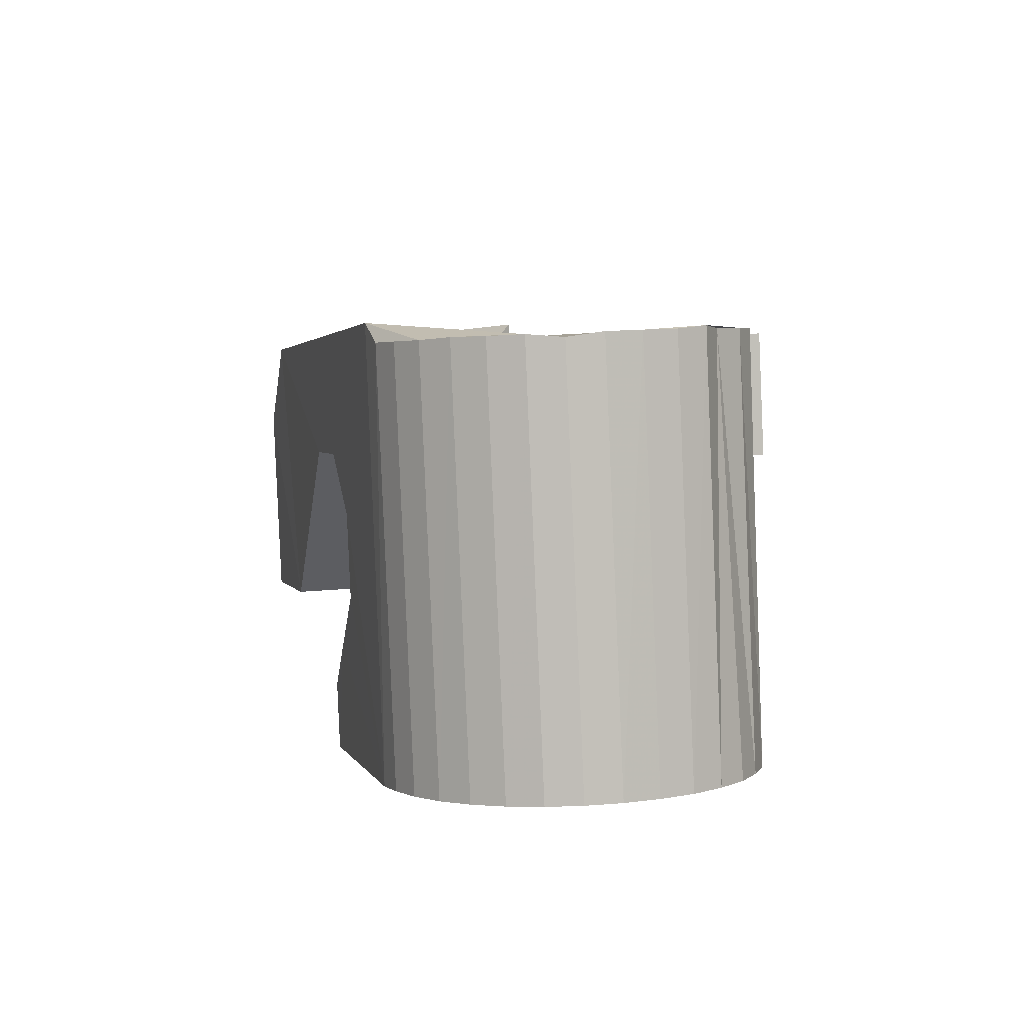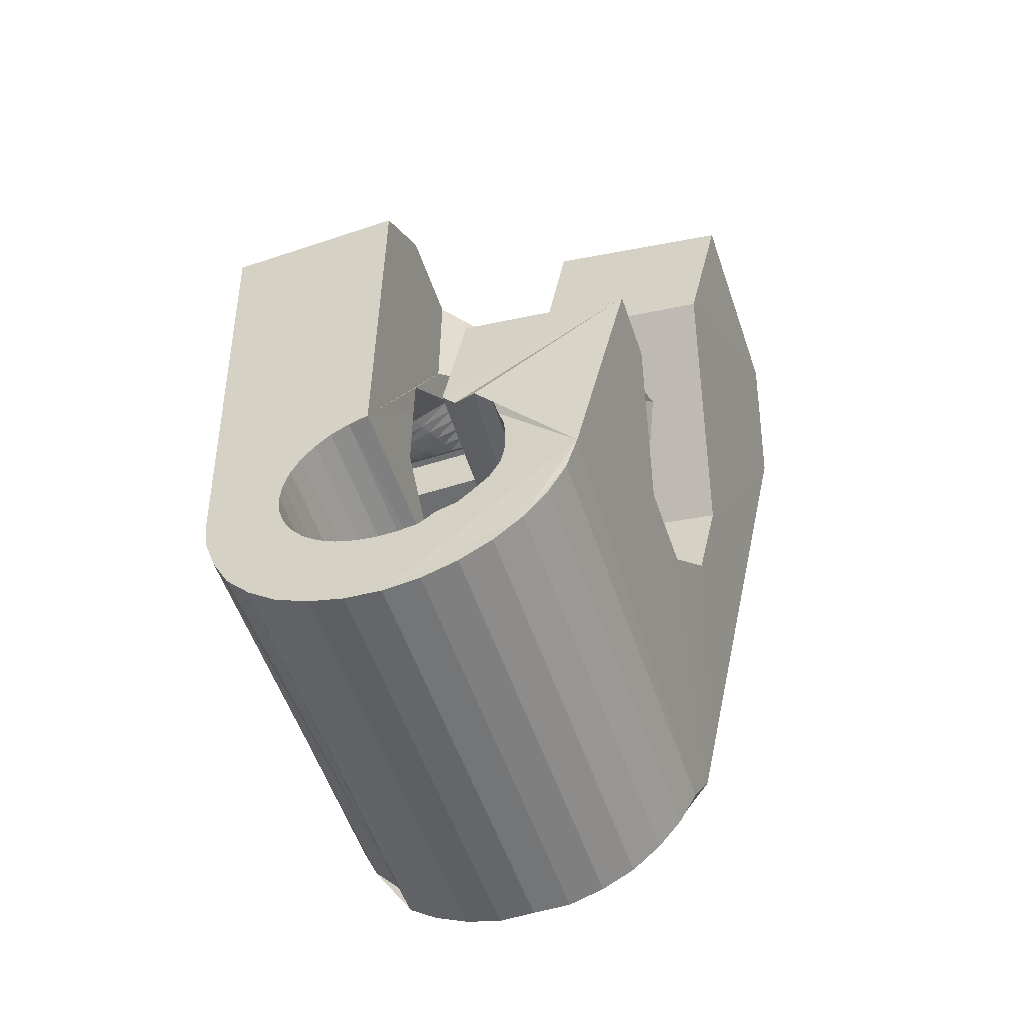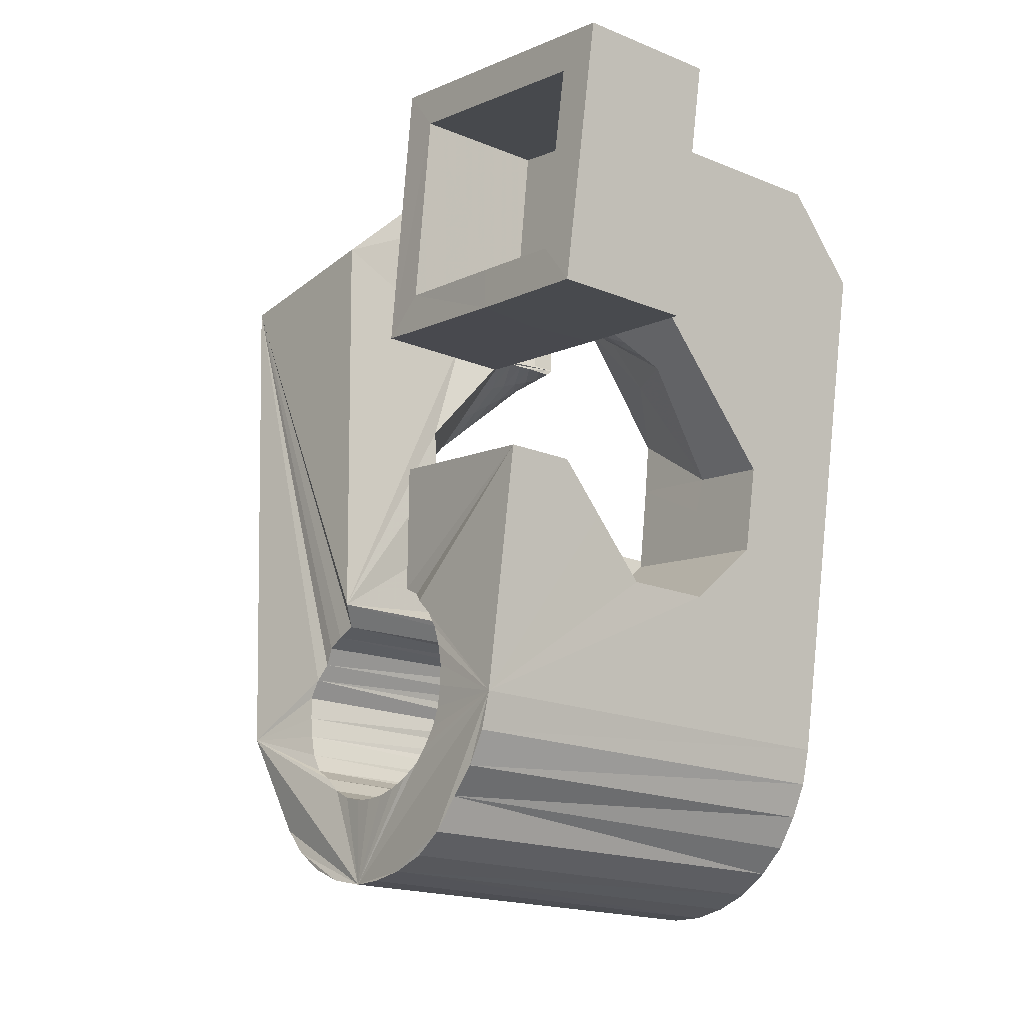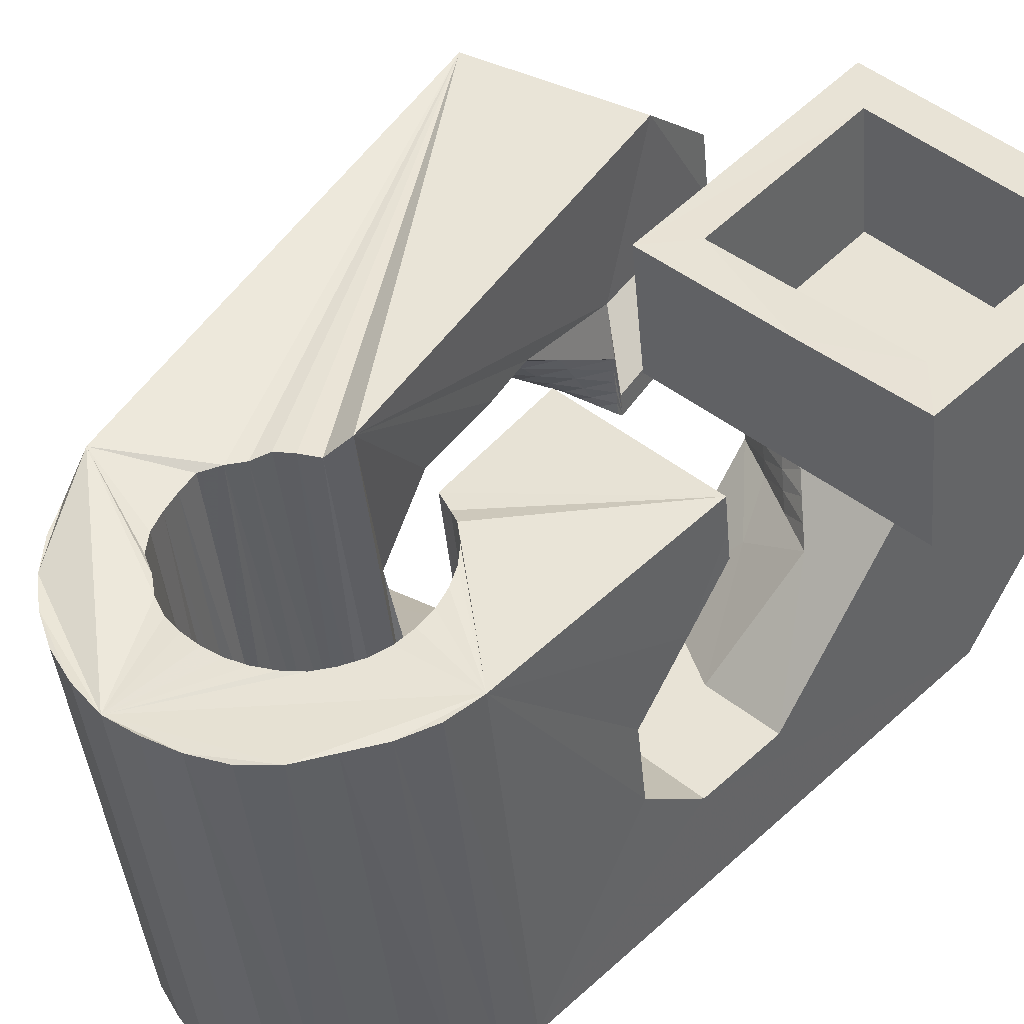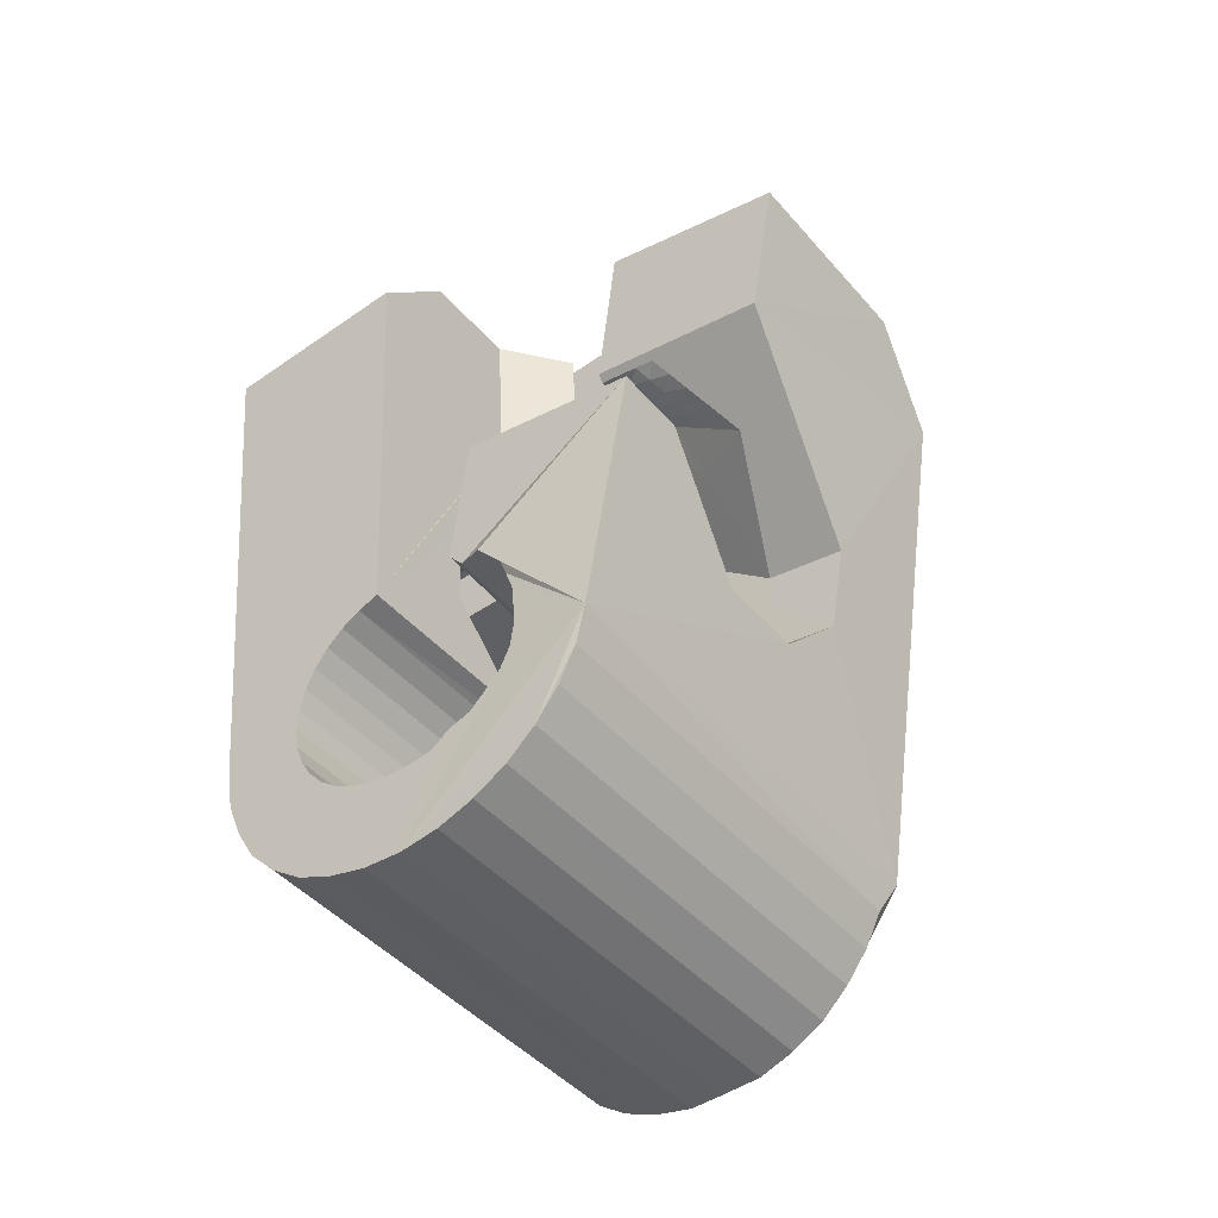
<metadata>
{"format":"obj","ext":"obj","renderer":"f3d","projection":"perspective","resolution":1024,"background":"white","views":[{"elev":-78.5,"azim":166.8,"up":"+Z"},{"elev":-62.5,"azim":3.2,"up":"+Z"},{"elev":-5.8,"azim":-143.3,"up":"+Z"},{"elev":64.4,"azim":-135.1,"up":"+Y"},{"elev":-52.6,"azim":21.7,"up":"+Z"}]}
</metadata>
<code>
v -0.0559 -0.03809 0.0466
v -0.05322 -0.02542 -0.04797
v -0.05306 0.01227 0.07942
v -0.05239 -0.026 0.06318
v -0.05248 -0.02468 -0.05465
v -0.05167 0.01868 0.03149
v -0.0504 -0.02436 -0.06105
v -0.04915 -0.01268 0.006417
v -0.0487 -0.01057 -0.009363
v -0.04742 -0.02432 -0.06715
v -0.04606 0.0373 0.08297
v -0.0454 0.001622 -0.01901
v -0.04537 0.01268 0.07227
v -0.04467 0.04371 0.03504
v -0.04439 0.01718 0.03861
v -0.04312 -0.02479 -0.07236
v -0.04211 0.01077 0.06839
v -0.04174 0.01292 0.04167
v -0.04134 0.01432 0.04187
v -0.04115 0.01674 -0.01686
v -0.03986 -0.02932 -0.04684
v -0.03955 -0.02887 -0.05063
v -0.03947 -0.02997 -0.04307
v -0.03876 0.0363 0.07562
v -0.03866 0.02538 -0.004965
v -0.0385 -0.02864 -0.05431
v -0.03836 -0.03078 -0.0395
v -0.03804 -0.02559 -0.07673
v -0.03779 0.0408 0.04196
v -0.03678 -0.02864 -0.05774
v -0.0366 0.03245 0.004778
v -0.03658 -0.03174 -0.03624
v -0.03519 -0.01653 0.005677
v -0.03513 0.03771 0.005526
v -0.03477 -0.000755 0.0261
v -0.03447 -0.02885 -0.06079
v -0.03423 -0.0328 -0.0334
v -0.0341 -0.01588 -0.000685
v -0.03331 0.04435 0.006447
v -0.03219 -0.02678 -0.07988
v -0.03195 0.000621 0.02872
v -0.03258 0.0505 -0.03723
v -0.03164 -0.02928 -0.06334
v -0.03135 -0.03393 -0.03113
v -0.03172 0.05131 -0.04397
v -0.02913 0.001997 0.03134
v -0.02914 0.05138 -0.05016
v -0.0284 -0.02991 -0.0653
v -0.02819 0.01229 0.03023
v -0.02808 -0.03508 -0.02949
v -0.0277 -0.003402 0.02971
v -0.02711 0.01045 0.04111
v -0.02692 0.02151 -0.006456
v -0.02631 0.003373 0.03395
v -0.02598 -0.02821 -0.08203
v -0.02465 0.05093 -0.05545
v -0.02592 0.009517 0.04096
v -0.0256 -0.001686 0.03157
v -0.025 -0.009546 0.02426
v -0.02491 -0.03069 -0.06668
v -0.02454 -0.03621 -0.02853
v -0.02453 -0.008763 0.06629
v -0.02442 0.005847 0.06825
v -0.02353 -0.04711 0.04634
v -0.0235 2.9e-05 0.03343
v -0.02349 0.004749 0.03657
v -0.02334 0.003994 0.07917
v -0.02287 0.03506 0.004974
v -0.0228 0.02429 0.0319
v -0.02201 0.05157 -0.06177
v -0.02147 0.02619 0.03961
v -0.02142 0.01695 0.08096
v -0.0214 0.001745 0.03529
v -0.02127 -0.03159 -0.06751
v -0.02133 0.03708 0.03371
v -0.02099 0.02116 0.07411
v -0.02067 0.006124 0.03919
v -0.02064 -0.006051 0.03332
v -0.02054 0.03611 0.04104
v -0.01953 -0.02988 -0.08297
v -0.01941 -0.03518 0.06291
v -0.01929 0.003461 0.03714
v -0.01926 -0.003994 0.03442
v -0.01884 -0.0187 -0.01095
v -0.01863 0.04661 -0.03606
v -0.01865 -0.02106 0.004788
v -0.01844 -0.02237 0.01408
v -0.01836 0.04689 -0.03988
v -0.01823 0.04598 -0.0323
v -0.01787 -0.001938 0.03552
v -0.01757 -0.03259 -0.06774
v -0.01733 0.04708 -0.04357
v -0.01719 0.005177 0.039
v -0.0171 0.04523 -0.02871
v -0.01713 0.03028 0.07544
v -0.01695 0.0503 -0.06611
v -0.01648 0.000118 0.03662
v -0.01641 0.02904 0.08272
v -0.016 -0.006379 -0.02056
v -0.01559 0.04712 -0.04699
v -0.01536 0.04412 -0.02547
v -0.01512 -0.01462 0.0383
v -0.0151 0.002174 0.03772
v -0.01476 -0.01855 0.06527
v -0.0139 -0.03367 -0.06741
v -0.01371 0.004229 0.03882
v -0.01351 -0.00861 0.03687
v -0.01331 0.04679 -0.05005
v -0.01308 -0.03174 -0.08262
v -0.01302 0.04304 -0.02264
v -0.01291 -0.006301 0.03727
v -0.01224 -0.003905 0.03761
v -0.01177 0.008746 -0.01842
v -0.01157 -0.00151 0.03795
v -0.01101 0.04909 -0.0692
v -0.0109 0.000887 0.03829
v -0.01043 -0.03993 -0.03028
v -0.01043 0.04657 -0.05259
v -0.01089 -0.03479 -0.06542
v -0.01023 0.003281 0.03863
v -0.01013 0.04216 -0.02039
v -0.009892 0.004249 0.03998
v -0.00988 0.004108 0.04095
v -0.009517 0.000181 0.06792
v -0.0095 0.005654 0.04018
v -0.009125 0.001586 0.06812
v -0.008128 -0.04011 -0.03349
v -0.007178 0.04599 -0.05454
v -0.007154 -0.03596 -0.06453
v -0.007318 0.03943 -0.01898
v -0.006857 -0.03371 -0.081
v -0.006406 0.02424 0.003176
v -0.006276 -0.04416 -0.008441
v -0.00561 0.006624 0.03655
v -0.005135 0.001472 0.07193
v -0.004762 0.04762 -0.07122
v -0.004415 -0.04249 -0.03493
v -0.004438 -0.03704 -0.06227
v -0.003694 0.04517 -0.05593
v -0.003822 0.03809 -0.01779
v -0.002986 0.03647 0.004907
v -0.003021 -0.008447 0.04344
v -0.001404 -0.03172 -0.006152
v -0.002749 -0.01139 0.06366
v -0.001338 -0.04277 -0.0373
v -0.001646 -0.03818 -0.05971
v -0.000353 -0.01052 -0.02293
v -0.001094 -0.03572 -0.07818
v -6.3e-05 -0.04123 -0.04137
v 0.000206 -0.03917 -0.05641
v -5.6e-05 0.04427 -0.05675
v 0.000954 -0.04099 -0.04508
v 0.000991 -0.03992 -0.05269
v 0.000992 0.004338 0.02877
v 0.000954 0.03009 0.03988
v 0.001047 -0.04047 -0.04889
v 0.001472 0.02509 0.07528
v 0.001668 -0.002969 0.07896
v 0.001517 0.04528 -0.07229
v 0.005071 0.004521 -0.02135
v 0.00361 0.04316 -0.05699
v 0.003999 -0.0377 -0.07426
v 0.007242 0.04195 -0.05666
v 0.009262 0.01328 -0.008428
v 0.007912 0.02907 0.03233
v 0.008105 -0.02506 0.03323
v 0.008141 0.04414 -0.07185
v 0.008232 -0.0237 0.03223
v 0.008233 -0.03958 -0.06939
v 0.008666 0.02206 0.08251
v 0.008903 -0.02131 0.03257
v 0.009318 -0.02081 0.03383
v 0.009477 -0.01889 0.03293
v 0.01014 -0.01648 0.03315
v 0.009901 0.03936 -0.02031
v 0.01131 0.01045 0.007125
v 0.01063 0.04091 -0.05552
v 0.01091 -0.01412 0.03359
v 0.01145 -0.04128 -0.06373
v 0.01124 -0.01161 0.03403
v 0.01165 -0.02455 0.03142
v 0.01316 0.008667 0.01627
v 0.01287 -0.0222 0.03081
v 0.01323 -0.03036 0.06049
v 0.01353 -0.04305 -0.0575
v 0.01185 0.03575 -0.02444
v 0.01375 0.0399 -0.0533
v 0.01408 -0.01985 0.03019
v 0.01436 0.04215 -0.07024
v 0.01441 -0.02611 0.06109
v 0.01553 -0.002229 0.0363
v 0.01507 -0.02539 0.03062
v 0.0153 -0.01751 0.02959
v 0.01536 -0.02572 -0.01877
v 0.01652 -0.01516 0.02898
v 0.01684 -0.02309 0.02906
v 0.01509 0.03523 -0.02635
v 0.01705 0.03878 -0.05183
v 0.01774 -0.01282 0.02837
v 0.0185 -0.02623 0.02982
v 0.0186 -0.0208 0.0275
v 0.01791 0.03463 -0.02836
v 0.01942 0.03768 -0.04888
v 0.01965 -0.007386 0.06375
v 0.02015 0.04027 -0.06739
v 0.02037 -0.0185 0.02594
v 0.02047 -0.006362 0.02037
v 0.02081 -0.02399 0.02731
v 0.01922 0.03433 -0.03153
v 0.02083 0.03671 -0.04537
v 0.02198 -0.01455 0.03719
v 0.02084 0.03514 -0.0345
v 0.02183 0.03587 -0.04184
v 0.02213 -0.01621 0.02438
v 0.02263 0.03503 -0.03795
v 0.02312 -0.02174 0.0248
v 0.02312 0.005002 0.06551
v 0.02331 -0.05146 -0.01539
v 0.02389 -0.01391 0.02282
v 0.02413 0.02242 0.05345
v 0.02477 0.008012 -0.002467
v 0.02522 0.03807 -0.06352
v 0.02543 -0.0195 0.02228
v 0.02621 -0.01895 0.05984
v 0.02667 -0.0394 -0.01373
v 0.02706 0.006537 0.003412
v 0.02708 -0.02933 -0.02084
v 0.02754 -0.0173 -0.02944
v 0.02774 -0.01725 0.01977
v 0.02943 0.03623 -0.05863
v 0.03005 -0.01501 0.01726
v 0.03177 -0.002174 -0.02729
v 0.03267 0.03456 -0.05298
v 0.03548 0.03665 -0.04616
v 0.03726 0.006298 -0.01502
v 0.03941 -0.03278 0.02588
v 0.04079 0.003153 0.000188
v 0.04534 -0.03806 0.05145
v 0.05523 -0.002698 0.05646
v 0.05592 0.01522 0.04463
f 166 236 238
f 166 238 184
f 164 235 221
f 235 237 221
f 237 226 221
f 226 176 221
f 176 164 221
f 160 232 164
f 232 235 164
f 160 147 228
f 160 228 232
f 172 190 211
f 190 224 211
f 211 191 172
f 211 224 204
f 211 204 191
f 20 113 53
f 113 132 53
f 132 31 53
f 31 25 53
f 25 20 53
f 99 113 12
f 113 20 12
f 99 12 84
f 12 9 84
f 84 9 38
f 9 8 38
f 8 33 38
f 33 86 38
f 86 84 38
f 123 124 142
f 124 144 142
f 142 102 123
f 142 144 104
f 142 104 102
f 104 144 124
f 122 120 106
f 122 106 93
f 35 33 8
f 35 8 18
f 41 35 18
f 46 41 18
f 54 46 18
f 66 54 18
f 77 66 18
f 122 93 77
f 18 122 77
f 86 33 87
f 33 35 59
f 35 51 59
f 51 78 59
f 78 107 59
f 107 87 59
f 87 33 59
f 103 106 116
f 106 120 116
f 103 82 93
f 103 93 106
f 82 66 77
f 82 77 93
f 97 103 114
f 103 116 114
f 97 73 82
f 97 82 103
f 82 73 66
f 73 54 66
f 90 97 112
f 97 114 112
f 90 65 73
f 90 73 97
f 73 65 54
f 65 46 54
f 83 90 111
f 90 112 111
f 83 58 65
f 83 65 90
f 65 58 46
f 58 41 46
f 83 111 107
f 83 107 78
f 58 83 78
f 58 78 51
f 58 51 41
f 51 35 41
f 166 168 181
f 166 181 192
f 231 226 237
f 231 237 236
f 229 231 236
f 223 229 236
f 216 223 236
f 208 216 236
f 200 208 236
f 166 192 200
f 236 166 200
f 176 226 182
f 226 231 207
f 231 219 207
f 219 199 207
f 199 180 207
f 180 182 207
f 182 226 207
f 183 181 171
f 181 168 171
f 183 196 192
f 183 192 181
f 196 208 200
f 196 200 192
f 188 183 173
f 183 171 173
f 188 201 196
f 188 196 183
f 196 201 208
f 201 216 208
f 193 188 174
f 188 173 174
f 193 206 201
f 193 201 188
f 201 206 216
f 206 223 216
f 195 193 178
f 193 174 178
f 195 214 206
f 195 206 193
f 206 214 223
f 214 229 223
f 195 178 180
f 195 180 199
f 214 195 199
f 214 199 219
f 214 219 229
f 219 231 229
f 19 52 57
f 52 125 57
f 125 122 57
f 122 18 57
f 18 19 57
f 171 168 166
f 117 133 143
f 204 217 220
f 117 143 147
f 191 204 220
f 191 220 175
f 173 171 166
f 174 173 166
f 178 174 166
f 180 178 166
f 184 190 172
f 166 184 172
f 180 166 172
f 180 172 191
f 182 180 191
f 117 147 160
f 182 191 175
f 176 182 175
f 164 176 175
f 160 164 175
f 175 117 160
f 227 225 218
f 227 218 185
f 228 227 185
f 239 238 236
f 232 228 185
f 240 239 236
f 240 236 237
f 232 185 234
f 235 232 234
f 234 240 237
f 237 235 234
f 161 151 91
f 151 74 91
f 91 105 163
f 91 163 161
f 105 119 177
f 105 177 163
f 119 129 187
f 119 187 177
f 129 138 198
f 129 198 187
f 138 146 203
f 138 203 198
f 146 150 210
f 146 210 203
f 150 153 210
f 153 213 210
f 153 156 213
f 156 215 213
f 156 152 212
f 156 212 215
f 152 149 212
f 149 209 212
f 149 145 209
f 145 202 209
f 145 137 197
f 145 197 202
f 137 127 186
f 137 186 197
f 127 117 175
f 127 175 186
f 130 140 50
f 140 61 50
f 50 44 121
f 50 121 130
f 44 37 110
f 44 110 121
f 37 32 101
f 37 101 110
f 32 27 94
f 32 94 101
f 27 23 94
f 23 89 94
f 23 21 89
f 21 85 89
f 21 22 88
f 21 88 85
f 22 26 92
f 22 92 88
f 26 30 100
f 26 100 92
f 30 36 108
f 30 108 100
f 36 43 108
f 43 118 108
f 43 48 118
f 48 128 118
f 48 60 139
f 48 139 128
f 60 74 139
f 74 151 139
f 233 234 185
f 233 185 179
f 179 169 233
f 169 230 233
f 169 162 222
f 169 222 230
f 162 148 205
f 162 205 222
f 148 131 189
f 148 189 205
f 131 109 167
f 131 167 189
f 109 80 159
f 109 159 167
f 80 55 159
f 55 136 159
f 55 40 115
f 55 115 136
f 40 28 115
f 28 96 115
f 28 16 70
f 28 70 96
f 16 10 56
f 16 56 70
f 10 7 56
f 7 47 56
f 7 5 47
f 5 45 47
f 5 2 45
f 2 42 45
f 132 141 68
f 141 39 68
f 39 34 68
f 34 31 68
f 31 132 68
f 39 141 140
f 175 220 240
f 159 136 115
f 205 189 167
f 47 45 42
f 70 56 47
f 70 47 42
f 233 230 222
f 115 96 70
f 159 115 70
f 159 70 42
f 205 167 159
f 234 233 222
f 222 205 159
f 234 222 159
f 39 140 130
f 39 130 121
f 42 39 121
f 42 121 110
f 42 110 101
f 42 101 94
f 42 94 89
f 42 89 85
f 42 85 88
f 42 88 92
f 42 92 100
f 42 100 108
f 159 42 108
f 159 108 118
f 159 118 128
f 159 128 139
f 159 139 151
f 159 151 161
f 159 161 163
f 159 163 177
f 234 159 177
f 234 177 187
f 234 187 198
f 234 198 203
f 234 203 210
f 234 210 213
f 234 213 215
f 234 215 212
f 240 234 212
f 186 175 240
f 197 186 240
f 202 197 240
f 209 202 240
f 212 209 240
f 225 227 194
f 227 228 194
f 228 147 194
f 147 143 194
f 143 225 194
f 218 225 133
f 225 143 133
f 49 52 19
f 17 63 67
f 6 49 19
f 17 67 3
f 6 19 17
f 17 3 6
f 67 63 126
f 125 52 49
f 158 67 126
f 125 49 154
f 126 125 154
f 126 154 158
f 170 98 72
f 98 11 72
f 11 3 72
f 3 67 72
f 67 158 72
f 158 170 72
f 29 79 75
f 29 75 14
f 98 95 24
f 11 98 24
f 24 29 14
f 14 11 24
f 157 95 98
f 75 79 155
f 157 98 170
f 165 75 155
f 165 155 157
f 170 165 157
f 135 13 76
f 13 24 76
f 24 95 76
f 95 157 76
f 157 135 76
f 134 15 13
f 13 135 134
f 13 15 29
f 13 29 24
f 15 134 71
f 134 155 71
f 155 79 71
f 79 29 71
f 29 15 71
f 134 135 157
f 134 157 155
f 165 170 154
f 170 158 154
f 14 75 69
f 75 165 69
f 165 154 69
f 154 49 69
f 49 6 69
f 6 14 69
f 11 14 3
f 14 6 3
f 224 190 184
f 217 204 224
f 224 184 238
f 239 217 224
f 224 238 239
f 4 81 62
f 81 104 62
f 104 124 62
f 124 126 62
f 126 63 62
f 63 17 62
f 17 4 62
f 218 133 117
f 61 64 1
f 40 55 80
f 109 131 148
f 2 5 7
f 7 10 16
f 2 7 16
f 162 169 179
f 16 28 40
f 16 40 80
f 2 16 80
f 80 109 148
f 162 179 185
f 80 148 162
f 80 162 185
f 218 117 127
f 218 127 137
f 185 218 137
f 185 137 145
f 185 145 149
f 185 149 152
f 185 152 156
f 185 156 153
f 185 153 150
f 185 150 146
f 80 185 146
f 80 146 138
f 80 138 129
f 80 129 119
f 80 119 105
f 80 105 91
f 80 91 74
f 80 74 60
f 80 60 48
f 80 48 43
f 2 80 43
f 2 43 36
f 2 36 30
f 2 30 26
f 2 26 22
f 2 22 21
f 2 21 23
f 2 23 27
f 1 2 27
f 50 61 1
f 44 50 1
f 37 44 1
f 32 37 1
f 27 32 1
f 116 120 122
f 140 141 132
f 104 81 64
f 140 132 113
f 102 104 64
f 102 64 61
f 114 116 122
f 112 114 122
f 111 112 122
f 107 111 122
f 126 124 123
f 125 126 123
f 122 125 123
f 107 122 123
f 107 123 102
f 87 107 102
f 140 113 99
f 87 102 61
f 86 87 61
f 84 86 61
f 99 84 61
f 61 140 99
f 25 31 34
f 4 17 19
f 1 4 19
f 25 34 39
f 25 39 42
f 20 25 42
f 12 20 42
f 12 42 2
f 9 12 2
f 9 2 1
f 1 19 18
f 1 18 8
f 1 8 9
f 240 220 239
f 220 217 239
f 81 4 64
f 4 1 64

</code>
